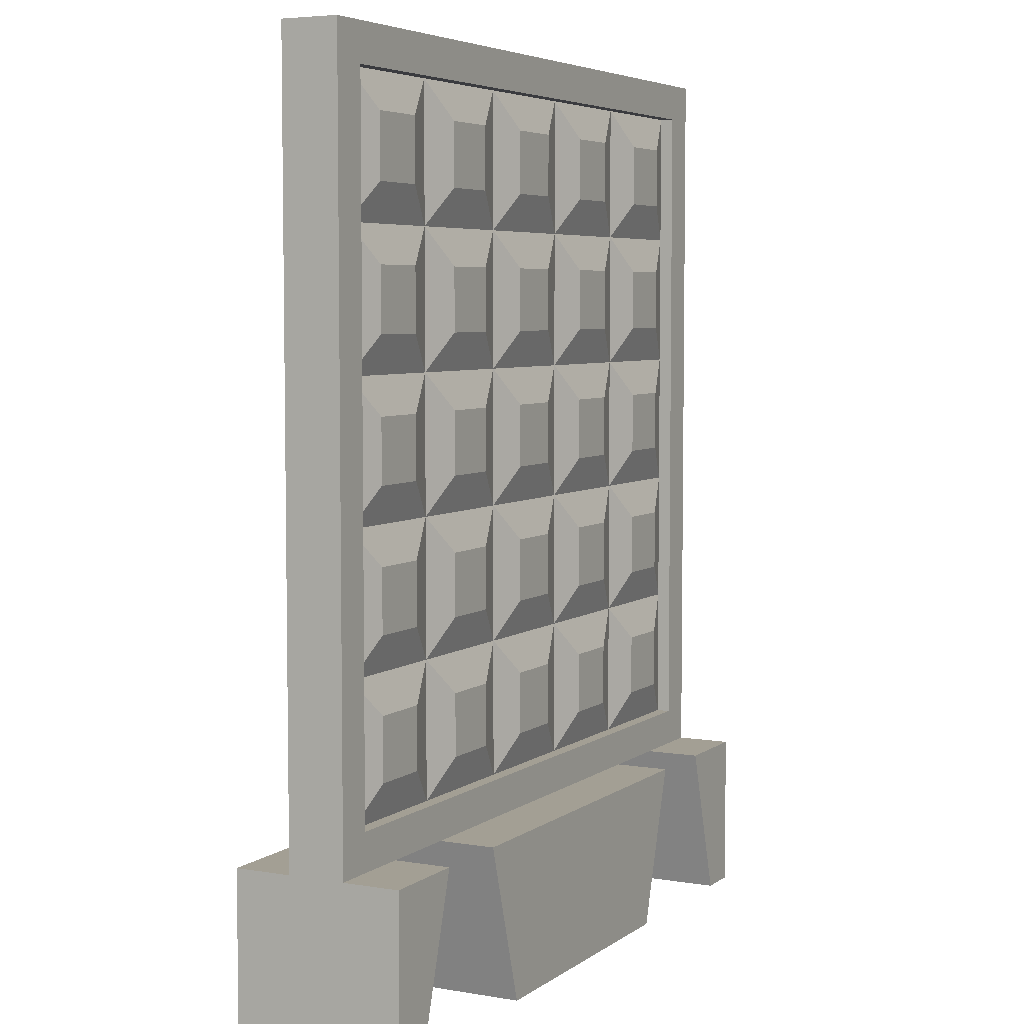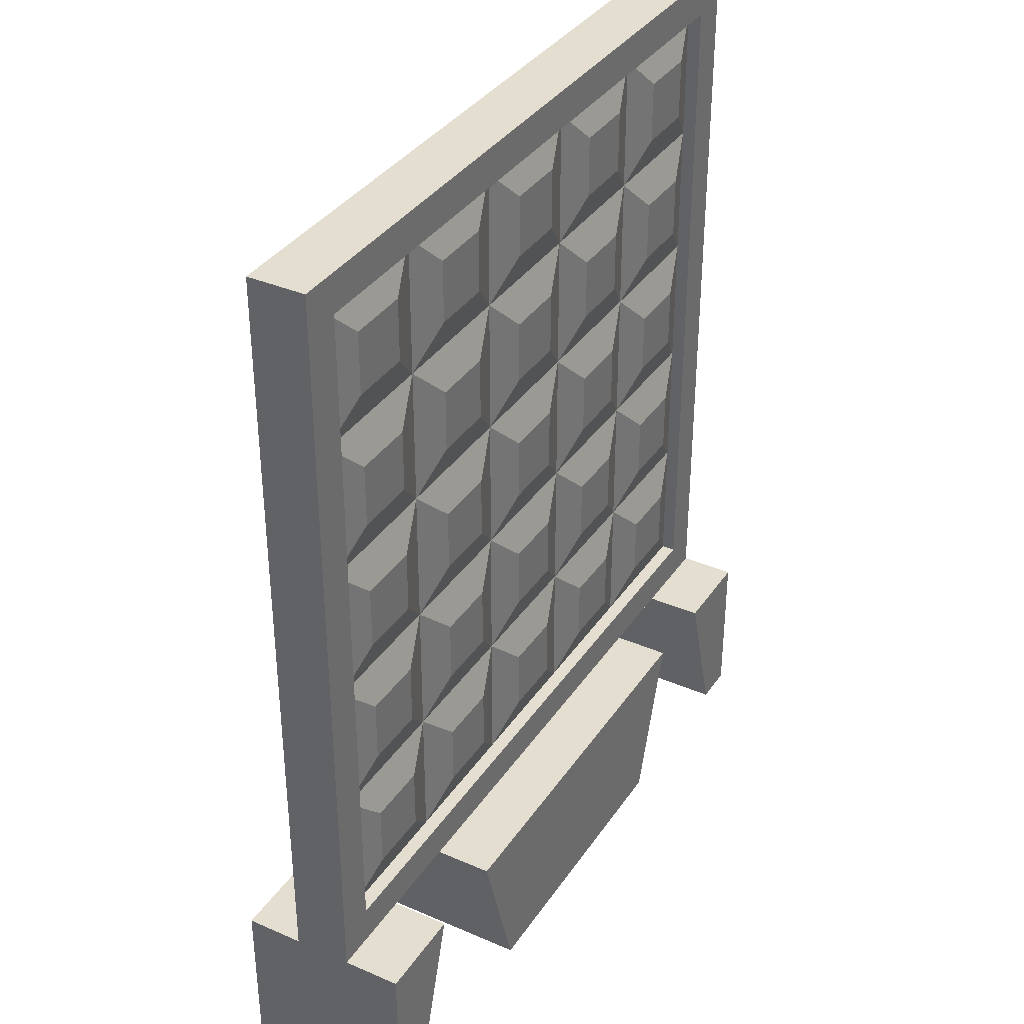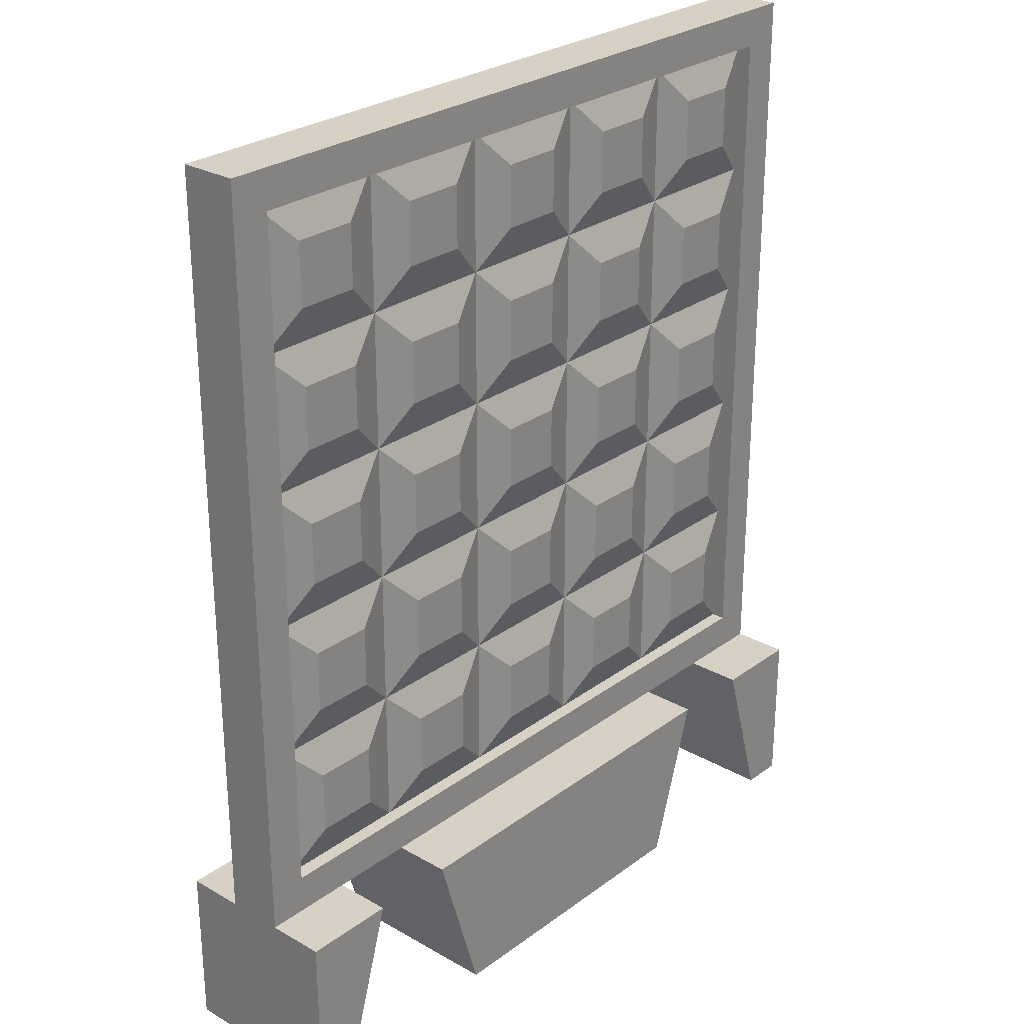
<metadata>
{"format":"obj","ext":"obj","renderer":"f3d","projection":"perspective","resolution":1024,"background":"white","views":[{"elev":5.3,"azim":-62.5,"up":"+Y"},{"elev":35.9,"azim":-60.4,"up":"+Y"},{"elev":27.0,"azim":131.5,"up":"+Y"}]}
</metadata>
<code>
o MilitaryFence02_Cube.007
v -1 0 0.075
v -1 2 0.075
v -1 0 -0.075
v -1 2 -0.075
v 1 0 0.075
v 1 2 0.075
v 1 0 -0.075
v 1 2 -0.075
v 0.7582 0 -0.075
v -0.7582 0 -0.075
v -0.9 2 -0.075
v 0.9 2 -0.075
v -0.7582 0 0.075
v 0.7582 0 0.075
v 0.9 2 0.075
v -0.9 2 0.075
v -1 1.9 0.075
v -1 1.9 -0.075
v 1 1.9 -0.075
v 1 1.9 0.075
v 0.9 1.9 0.075
v -0.9 1.9 0.075
v -0.9 1.9 -0.075
v 0.9 1.9 -0.075
v -1 0.1 -0.075
v 1 0.1 -0.075
v 1 0.1 0.075
v 0.9 0.1 0.075
v -0.9 0.1 0.075
v -0.9 0.1 -0.075
v 0.9 0.1 -0.075
v -1 0.1 0.075
v -1 -0.4274 -0.075
v -1 -0.4274 0.075
v -0.886 -0.4274 -0.075
v 1 -0.4274 0.075
v 1 -0.4274 -0.075
v 0.886 -0.4274 0.075
v 0.886 -0.4274 -0.075
v -0.886 -0.4274 0.075
v -0.9 1.9 -0.03821
v 0.9 1.9 -0.03821
v 0.9 1.9 0.03821
v -0.9 1.9 0.03821
v 0.9 0.1 0.03821
v -0.9 0.1 0.03821
v -0.9 0.1 -0.03821
v 0.9 0.1 -0.03821
v 0.5345 0 -0.075
v 0.1516 0 -0.075
v -0.1516 0 -0.075
v -0.5345 0 -0.075
v -0.54 2 -0.075
v -0.18 2 -0.075
v 0.18 2 -0.075
v 0.54 2 -0.075
v -0.5345 0 0.075
v -0.1516 0 0.075
v 0.1516 0 0.075
v 0.5345 0 0.075
v 0.54 2 0.075
v 0.18 2 0.075
v -0.18 2 0.075
v -0.54 2 0.075
v -0.54 1.9 -0.075
v -0.18 1.9 -0.075
v 0.18 1.9 -0.075
v 0.54 1.9 -0.075
v 0.54 1.9 0.075
v 0.18 1.9 0.075
v -0.18 1.9 0.075
v -0.54 1.9 0.075
v 0.54 0.1 0.075
v 0.18 0.1 0.075
v -0.18 0.1 0.075
v -0.54 0.1 0.075
v -0.54 0.1 -0.075
v -0.18 0.1 -0.075
v 0.18 0.1 -0.075
v 0.54 0.1 -0.075
v -0.54 1.9 -0.03821
v -0.18 1.9 -0.03821
v 0.18 1.9 -0.03821
v 0.54 1.9 -0.03821
v 0.54 1.9 0.03821
v 0.18 1.9 0.03821
v -0.18 1.9 0.03821
v -0.54 1.9 0.03821
v 0.54 0.1 0.03821
v 0.18 0.1 0.03821
v -0.18 0.1 0.03821
v -0.54 0.1 0.03821
v -0.54 0.1 -0.03821
v -0.18 0.1 -0.03821
v 0.18 0.1 -0.03821
v 0.54 0.1 -0.03821
v -1 0.46 0.075
v -1 0.82 0.075
v -1 1.18 0.075
v -1 1.54 0.075
v -1 1.54 -0.075
v -1 1.18 -0.075
v -1 0.82 -0.075
v -1 0.46 -0.075
v 1 1.54 -0.075
v 1 1.18 -0.075
v 1 0.82 -0.075
v 1 0.46 -0.075
v 1 1.54 0.075
v 1 1.18 0.075
v 1 0.82 0.075
v 1 0.46 0.075
v 0.9 1.54 0.075
v 0.9 1.18 0.075
v 0.9 0.82 0.075
v 0.9 0.46 0.075
v -0.9 1.54 0.075
v -0.9 1.18 0.075
v -0.9 0.82 0.075
v -0.9 0.46 0.075
v -0.9 1.54 -0.075
v -0.9 1.18 -0.075
v -0.9 0.82 -0.075
v -0.9 0.46 -0.075
v 0.9 1.54 -0.075
v 0.9 1.18 -0.075
v 0.9 0.82 -0.075
v 0.9 0.46 -0.075
v 0.9 1.54 0.03821
v 0.9 1.18 0.03821
v 0.9 0.82 0.03821
v 0.9 0.46 0.03821
v -0.9 1.54 0.03821
v -0.9 1.18 0.03821
v -0.9 0.82 0.03821
v -0.9 0.46 0.03821
v -0.9 1.54 -0.03821
v -0.9 1.18 -0.03821
v -0.9 0.82 -0.03821
v -0.9 0.46 -0.03821
v 0.9 1.54 -0.03821
v 0.9 1.18 -0.03821
v 0.9 0.82 -0.03821
v 0.9 0.46 -0.03821
v 0.54 1.54 0.03821
v 0.54 1.18 0.03821
v 0.54 0.82 0.03821
v 0.54 0.46 0.03821
v 0.18 1.54 0.03821
v 0.18 1.18 0.03821
v 0.18 0.82 0.03821
v 0.18 0.46 0.03821
v -0.18 1.54 0.03821
v -0.18 1.18 0.03821
v -0.18 0.82 0.03821
v -0.18 0.46 0.03821
v -0.54 1.54 0.03821
v -0.54 1.18 0.03821
v -0.54 0.82 0.03821
v -0.54 0.46 0.03821
v -0.54 1.54 -0.03821
v -0.54 1.18 -0.03821
v -0.54 0.82 -0.03821
v -0.54 0.46 -0.03821
v -0.18 1.54 -0.03821
v -0.18 1.18 -0.03821
v -0.18 0.82 -0.03821
v -0.18 0.46 -0.03821
v 0.18 1.54 -0.03821
v 0.18 1.18 -0.03821
v 0.18 0.82 -0.03821
v 0.18 0.46 -0.03821
v 0.54 1.54 -0.03821
v 0.54 1.18 -0.03821
v 0.54 0.82 -0.03821
v 0.54 0.46 -0.03821
v -0.6376 1.802 0.068
v -0.8024 1.802 0.068
v 0.8024 1.802 0.068
v 0.6376 1.802 0.068
v 0.0824 1.802 0.068
v -0.0824 1.802 0.068
v 0.8024 1.638 0.068
v -0.8024 1.638 0.068
v 0.6376 1.638 0.068
v 0.0824 1.638 0.068
v -0.0824 1.638 0.068
v -0.6376 1.638 0.068
v 0.4424 1.802 0.068
v 0.2776 1.802 0.068
v -0.2776 1.802 0.068
v -0.4424 1.802 0.068
v 0.4424 1.638 0.068
v 0.2776 1.638 0.068
v -0.2776 1.638 0.068
v -0.4424 1.638 0.068
v -0.8024 1.442 0.068
v -0.8024 1.278 0.068
v -0.6376 1.442 0.068
v -0.6376 1.278 0.068
v -0.2776 1.442 0.068
v -0.2776 1.278 0.068
v -0.4424 1.442 0.068
v -0.4424 1.278 0.068
v 0.0824 1.442 0.068
v 0.0824 1.278 0.068
v -0.0824 1.442 0.068
v -0.0824 1.278 0.068
v 0.4424 1.442 0.068
v 0.4424 1.278 0.068
v 0.2776 1.442 0.068
v 0.2776 1.278 0.068
v 0.8024 1.442 0.068
v 0.8024 1.278 0.068
v 0.6376 1.442 0.068
v 0.6376 1.278 0.068
v 0.8024 1.082 0.068
v 0.8024 0.9176 0.068
v 0.6376 1.082 0.068
v 0.6376 0.9176 0.068
v 0.8024 0.3624 0.068
v 0.8024 0.1976 0.068
v -0.8024 0.3624 0.068
v -0.8024 0.1976 0.068
v -0.6376 0.1976 0.068
v 0.6376 0.1976 0.068
v 0.0824 0.1976 0.068
v -0.0824 0.1976 0.068
v 0.6376 0.3624 0.068
v 0.0824 0.3624 0.068
v -0.0824 0.3624 0.068
v -0.6376 0.3624 0.068
v -0.2776 0.1976 0.068
v -0.4424 0.1976 0.068
v -0.2776 0.3624 0.068
v -0.4424 0.3624 0.068
v 0.4424 0.1976 0.068
v 0.2776 0.1976 0.068
v 0.4424 0.3624 0.068
v 0.2776 0.3624 0.068
v 0.8024 0.7224 0.068
v 0.8024 0.5576 0.068
v 0.6376 0.7224 0.068
v 0.6376 0.5576 0.068
v 0.4424 0.7224 0.068
v 0.4424 0.5576 0.068
v 0.2776 0.7224 0.068
v 0.2776 0.5576 0.068
v 0.0824 0.7224 0.068
v 0.0824 0.5576 0.068
v -0.0824 0.7224 0.068
v -0.0824 0.5576 0.068
v -0.2776 0.7224 0.068
v -0.2776 0.5576 0.068
v -0.4424 0.7224 0.068
v -0.4424 0.5576 0.068
v -0.8024 0.7224 0.068
v -0.8024 0.5576 0.068
v -0.6376 0.7224 0.068
v -0.6376 0.5576 0.068
v -0.8024 1.082 0.068
v -0.8024 0.9176 0.068
v -0.6376 1.082 0.068
v -0.6376 0.9176 0.068
v -0.2776 1.082 0.068
v -0.2776 0.9176 0.068
v -0.4424 1.082 0.068
v -0.4424 0.9176 0.068
v 0.0824 1.082 0.068
v 0.0824 0.9176 0.068
v -0.0824 1.082 0.068
v -0.0824 0.9176 0.068
v 0.4424 1.082 0.068
v 0.4424 0.9176 0.068
v 0.2776 1.082 0.068
v 0.2776 0.9176 0.068
v 0.6376 1.802 -0.068
v 0.8024 1.802 -0.068
v -0.8024 0.3624 -0.068
v -0.8024 0.1976 -0.068
v 0.8024 0.3624 -0.068
v 0.8024 0.1976 -0.068
v 0.6376 0.1976 -0.068
v -0.8024 1.802 -0.068
v -0.6376 1.802 -0.068
v -0.0824 1.802 -0.068
v 0.0824 1.802 -0.068
v -0.6376 0.1976 -0.068
v -0.0824 0.1976 -0.068
v 0.0824 0.1976 -0.068
v -0.6376 0.3624 -0.068
v -0.0824 0.3624 -0.068
v 0.0824 0.3624 -0.068
v 0.6376 0.3624 -0.068
v -0.8024 1.638 -0.068
v -0.8024 1.082 -0.068
v -0.8024 0.9176 -0.068
v 0.8024 1.638 -0.068
v 0.8024 1.082 -0.068
v 0.8024 0.9176 -0.068
v -0.6376 1.638 -0.068
v -0.6376 1.082 -0.068
v -0.6376 0.9176 -0.068
v -0.0824 1.638 -0.068
v -0.0824 1.082 -0.068
v -0.0824 0.9176 -0.068
v 0.0824 1.638 -0.068
v 0.0824 1.082 -0.068
v 0.0824 0.9176 -0.068
v 0.6376 1.638 -0.068
v 0.6376 1.082 -0.068
v 0.6376 0.9176 -0.068
v -0.4424 1.802 -0.068
v -0.2776 1.802 -0.068
v 0.2776 1.802 -0.068
v 0.4424 1.802 -0.068
v -0.4424 1.638 -0.068
v -0.2776 1.638 -0.068
v 0.2776 1.638 -0.068
v 0.4424 1.638 -0.068
v -0.8024 1.442 -0.068
v -0.8024 1.278 -0.068
v 0.8024 1.442 -0.068
v 0.8024 1.278 -0.068
v -0.6376 1.442 -0.068
v -0.6376 1.278 -0.068
v -0.0824 1.442 -0.068
v -0.0824 1.278 -0.068
v 0.0824 1.442 -0.068
v 0.0824 1.278 -0.068
v 0.6376 1.442 -0.068
v 0.6376 1.278 -0.068
v -0.4424 1.442 -0.068
v -0.4424 1.278 -0.068
v -0.2776 1.442 -0.068
v -0.2776 1.278 -0.068
v 0.2776 1.442 -0.068
v 0.2776 1.278 -0.068
v 0.4424 1.442 -0.068
v 0.4424 1.278 -0.068
v -0.4424 1.082 -0.068
v -0.4424 0.9176 -0.068
v -0.2776 1.082 -0.068
v -0.2776 0.9176 -0.068
v 0.2776 1.082 -0.068
v 0.2776 0.9176 -0.068
v 0.4424 1.082 -0.068
v 0.4424 0.9176 -0.068
v -0.8024 0.7224 -0.068
v -0.8024 0.5576 -0.068
v 0.8024 0.7224 -0.068
v 0.8024 0.5576 -0.068
v -0.6376 0.7224 -0.068
v -0.6376 0.5576 -0.068
v -0.0824 0.7224 -0.068
v -0.0824 0.5576 -0.068
v 0.0824 0.7224 -0.068
v 0.0824 0.5576 -0.068
v 0.6376 0.7224 -0.068
v 0.6376 0.5576 -0.068
v -0.4424 0.7224 -0.068
v -0.4424 0.5576 -0.068
v -0.2776 0.7224 -0.068
v -0.2776 0.5576 -0.068
v 0.2776 0.7224 -0.068
v 0.2776 0.5576 -0.068
v 0.4424 0.7224 -0.068
v 0.4424 0.5576 -0.068
v -0.4424 0.1976 -0.068
v -0.2776 0.1976 -0.068
v 0.2776 0.1976 -0.068
v 0.4424 0.1976 -0.068
v -0.4424 0.3624 -0.068
v -0.2776 0.3624 -0.068
v 0.2776 0.3624 -0.068
v 0.4424 0.3624 -0.068
v 0.405 -0.4274 -0.075
v 0.135 -0.4274 -0.075
v -0.135 -0.4274 -0.075
v -0.405 -0.4274 -0.075
v -0.405 -0.4274 0.075
v -0.135 -0.4274 0.075
v 0.135 -0.4274 0.075
v 0.405 -0.4274 0.075
v -0.7582 0 -0.225
v -1 0 -0.225
v 0.7582 0 0.225
v 1 0 0.225
v 1 0 -0.225
v 0.7582 0 -0.225
v -1 0 0.225
v -0.7582 0 0.225
v -0.886 -0.4274 -0.225
v -1 -0.4274 -0.225
v 0.886 -0.4274 0.225
v 1 -0.4274 0.225
v 1 -0.4274 -0.225
v 0.886 -0.4274 -0.225
v -1 -0.4274 0.225
v -0.886 -0.4274 0.225
v 0.5345 0 -0.225
v 0.1516 0 -0.225
v -0.1516 0 -0.225
v -0.5345 0 -0.225
v -0.5345 0 0.225
v -0.1516 0 0.225
v 0.1516 0 0.225
v 0.5345 0 0.225
v 0.135 -0.4274 -0.225
v 0.405 -0.4274 -0.225
v -0.135 -0.4274 -0.225
v -0.405 -0.4274 -0.225
v -0.405 -0.4274 0.225
v -0.135 -0.4274 0.225
v 0.135 -0.4274 0.225
v 0.405 -0.4274 0.225
f 17 2 4 18
f 24 12 8 19
f 19 8 6 20
f 22 16 2 17
f 52 51 403 404
f 11 4 2 16
f 8 12 15 6
f 53 11 16 64
f 7 5 36 37
f 49 9 14 60
f 20 6 15 21
f 72 64 16 22
f 18 4 11 23
f 68 56 12 24
f 72 22 44 88
f 101 18 23 121
f 121 23 41 137
f 109 20 21 113
f 117 22 17 100
f 105 19 20 109
f 125 24 19 105
f 100 17 18 101
f 1 32 25 3
f 9 31 26 7
f 7 26 27 5
f 13 29 32 1
f 5 27 28 14
f 57 76 29 13
f 3 25 30 10
f 49 80 31 9
f 39 37 36 38
f 33 35 40 34
f 14 9 39 38
f 36 5 388 396
f 381 382 414 413
f 51 50 402 403
f 10 13 40 35
f 1 3 33 34
f 68 24 42 84
f 113 21 43 129
f 128 31 48 144
f 77 30 47 93
f 120 29 46 136
f 73 28 45 89
f 29 76 92 46
f 76 75 91 92
f 75 74 90 91
f 74 73 89 90
f 31 80 96 48
f 80 79 95 96
f 79 78 94 95
f 78 77 93 94
f 23 65 81 41
f 65 66 82 81
f 66 67 83 82
f 67 68 84 83
f 10 30 77 52
f 52 77 78 51
f 51 78 79 50
f 50 79 80 49
f 14 28 73 60
f 60 73 74 59
f 59 74 75 58
f 58 75 76 57
f 21 69 85 43
f 69 70 86 85
f 70 71 87 86
f 71 72 88 87
f 23 11 53 65
f 65 53 54 66
f 66 54 55 67
f 67 55 56 68
f 21 15 61 69
f 69 61 62 70
f 70 62 63 71
f 71 63 64 72
f 10 52 57 13
f 379 380 412 411
f 50 49 401 402
f 384 60 408 416
f 12 56 61 15
f 56 55 62 61
f 55 54 63 62
f 54 53 64 63
f 22 117 133 44
f 117 118 134 133
f 118 119 135 134
f 119 120 136 135
f 24 125 141 42
f 125 126 142 141
f 126 127 143 142
f 127 128 144 143
f 28 116 132 45
f 116 115 131 132
f 115 114 130 131
f 114 113 129 130
f 32 97 104 25
f 97 98 103 104
f 98 99 102 103
f 99 100 101 102
f 31 128 108 26
f 128 127 107 108
f 127 126 106 107
f 126 125 105 106
f 26 108 112 27
f 108 107 111 112
f 107 106 110 111
f 106 105 109 110
f 29 120 97 32
f 120 119 98 97
f 119 118 99 98
f 118 117 100 99
f 27 112 116 28
f 112 111 115 116
f 111 110 114 115
f 110 109 113 114
f 30 124 140 47
f 124 123 139 140
f 123 122 138 139
f 122 121 137 138
f 25 104 124 30
f 104 103 123 124
f 103 102 122 123
f 102 101 121 122
f 380 379 382 381
f 379 378 383 382
f 378 377 384 383
f 57 52 380 381
f 378 379 411 409
f 9 7 389 390
f 49 60 384 377
f 57 381 413 405
f 392 391 399 400
f 390 389 397 398
f 388 387 395 396
f 386 385 393 394
f 403 402 409 411
f 407 406 414 415
f 402 401 410 409
f 408 407 415 416
f 406 405 413 414
f 404 403 411 412
f 382 383 415 414
f 7 37 397 389
f 383 384 416 415
f 13 1 391 392
f 1 34 399 391
f 40 13 392 400
f 3 10 385 386
f 39 9 390 398
f 14 38 395 387
f 10 35 393 385
f 58 57 405 406
f 35 33 394 393
f 49 377 410 401
f 33 3 386 394
f 59 58 406 407
f 60 59 407 408
f 38 36 396 395
f 5 14 387 388
f 37 39 398 397
f 380 52 404 412
f 377 378 409 410
f 34 40 400 399
f 141 173 310 298
f 133 157 188 184
f 149 86 181 186
f 157 153 195 196
f 153 149 186 187
f 145 85 189 193
f 172 95 290 293
f 169 83 315 319
f 174 142 299 311
f 173 169 319 320
f 176 96 372 376
f 175 176 368 367
f 166 167 344 343
f 166 162 334 336
f 94 168 292 289
f 140 139 349 350
f 173 84 277 310
f 169 170 330 329
f 96 95 371 372
f 171 175 367 365
f 175 171 346 348
f 169 173 339 337
f 84 42 278 277
f 144 176 360 352
f 143 175 312 300
f 170 166 328 330
f 92 91 233 234
f 156 155 253 254
f 159 155 266 268
f 157 158 204 203
f 148 89 226 229
f 155 156 252 251
f 155 151 270 272
f 149 153 207 205
f 90 89 237 238
f 147 151 247 245
f 147 146 273 274
f 149 150 212 211
f 152 156 231 230
f 132 131 241 242
f 146 147 220 219
f 130 129 213 214
f 92 160 232 225
f 135 136 258 257
f 135 159 264 262
f 158 157 199 200
f 164 93 288 291
f 139 163 353 349
f 176 144 281 294
f 166 165 327 328
f 188 177 178 184
f 183 179 180 185
f 186 181 182 187
f 88 44 178 177
f 43 85 180 179
f 129 43 179 183
f 87 153 187 182
f 44 133 184 178
f 145 129 183 185
f 157 88 177 188
f 86 87 182 181
f 85 145 185 180
f 193 189 190 194
f 195 191 192 196
f 87 88 192 191
f 85 86 190 189
f 88 157 196 192
f 153 87 191 195
f 149 145 193 194
f 86 149 194 190
f 200 199 197 198
f 157 133 197 199
f 133 134 198 197
f 134 158 200 198
f 202 201 203 204
f 154 153 201 202
f 153 157 203 201
f 158 154 202 204
f 206 205 207 208
f 153 154 208 207
f 150 149 205 206
f 154 150 206 208
f 210 209 211 212
f 150 146 210 212
f 146 145 209 210
f 145 149 211 209
f 214 213 215 216
f 146 130 214 216
f 145 146 216 215
f 129 145 215 213
f 218 217 219 220
f 130 146 219 217
f 131 130 217 218
f 147 131 218 220
f 227 230 231 228
f 222 221 229 226
f 225 232 223 224
f 160 136 223 232
f 89 45 222 226
f 45 132 221 222
f 90 152 230 227
f 132 148 229 221
f 46 92 225 224
f 136 46 224 223
f 156 91 228 231
f 91 90 227 228
f 233 235 236 234
f 160 92 234 236
f 91 156 235 233
f 156 160 236 235
f 237 239 240 238
f 152 90 238 240
f 148 152 240 239
f 89 148 239 237
f 242 241 243 244
f 148 132 242 244
f 147 148 244 243
f 131 147 243 241
f 246 245 247 248
f 151 152 248 247
f 148 147 245 246
f 152 148 246 248
f 250 249 251 252
f 151 155 251 249
f 152 151 249 250
f 156 152 250 252
f 254 253 255 256
f 155 159 255 253
f 159 160 256 255
f 160 156 254 256
f 260 259 257 258
f 159 135 257 259
f 136 160 260 258
f 160 159 259 260
f 264 263 261 262
f 159 158 263 264
f 134 135 262 261
f 158 134 261 263
f 266 265 267 268
f 158 159 268 267
f 155 154 265 266
f 154 158 267 265
f 270 269 271 272
f 154 155 272 271
f 150 154 271 269
f 151 150 269 270
f 274 273 275 276
f 151 147 274 276
f 146 150 275 273
f 150 151 276 275
f 310 277 278 298
f 295 284 285 301
f 304 286 287 307
f 289 292 293 290
f 306 305 308 309
f 280 279 291 288
f 297 296 302 303
f 283 294 281 282
f 312 311 299 300
f 81 161 301 285
f 175 174 311 312
f 96 176 294 283
f 140 164 291 279
f 162 163 303 302
f 163 139 297 303
f 47 140 279 280
f 137 41 284 295
f 138 162 302 296
f 144 48 282 281
f 165 82 286 304
f 161 137 295 301
f 93 47 280 288
f 139 138 296 297
f 48 96 283 282
f 41 81 285 284
f 167 166 305 306
f 168 172 293 292
f 95 94 289 290
f 42 141 298 278
f 171 167 306 309
f 83 169 307 287
f 82 83 287 286
f 166 170 308 305
f 142 143 300 299
f 169 165 304 307
f 170 171 309 308
f 317 313 314 318
f 319 315 316 320
f 82 165 318 314
f 161 81 313 317
f 83 84 316 315
f 165 161 317 318
f 81 82 314 313
f 84 173 320 316
f 328 327 329 330
f 322 321 325 326
f 332 331 323 324
f 173 141 323 331
f 165 169 329 327
f 174 173 331 332
f 162 138 322 326
f 137 161 325 321
f 138 137 321 322
f 161 162 326 325
f 142 174 332 324
f 141 142 324 323
f 338 337 339 340
f 334 333 335 336
f 173 174 340 339
f 170 169 337 338
f 174 170 338 340
f 161 165 335 333
f 165 166 336 335
f 162 161 333 334
f 346 345 347 348
f 342 341 343 344
f 162 166 343 341
f 163 162 341 342
f 170 174 347 345
f 167 163 342 344
f 174 175 348 347
f 171 170 345 346
f 356 355 357 358
f 350 349 353 354
f 360 359 351 352
f 163 164 354 353
f 172 168 356 358
f 143 144 352 351
f 168 167 355 356
f 175 143 351 359
f 167 171 357 355
f 171 172 358 357
f 164 140 350 354
f 176 175 359 360
f 366 365 367 368
f 362 361 363 364
f 168 164 362 364
f 172 171 365 366
f 167 168 364 363
f 176 172 366 368
f 163 167 363 361
f 164 163 361 362
f 371 375 376 372
f 369 373 374 370
f 94 93 369 370
f 168 94 370 374
f 164 168 374 373
f 172 176 376 375
f 95 172 375 371
f 93 164 373 369

</code>
